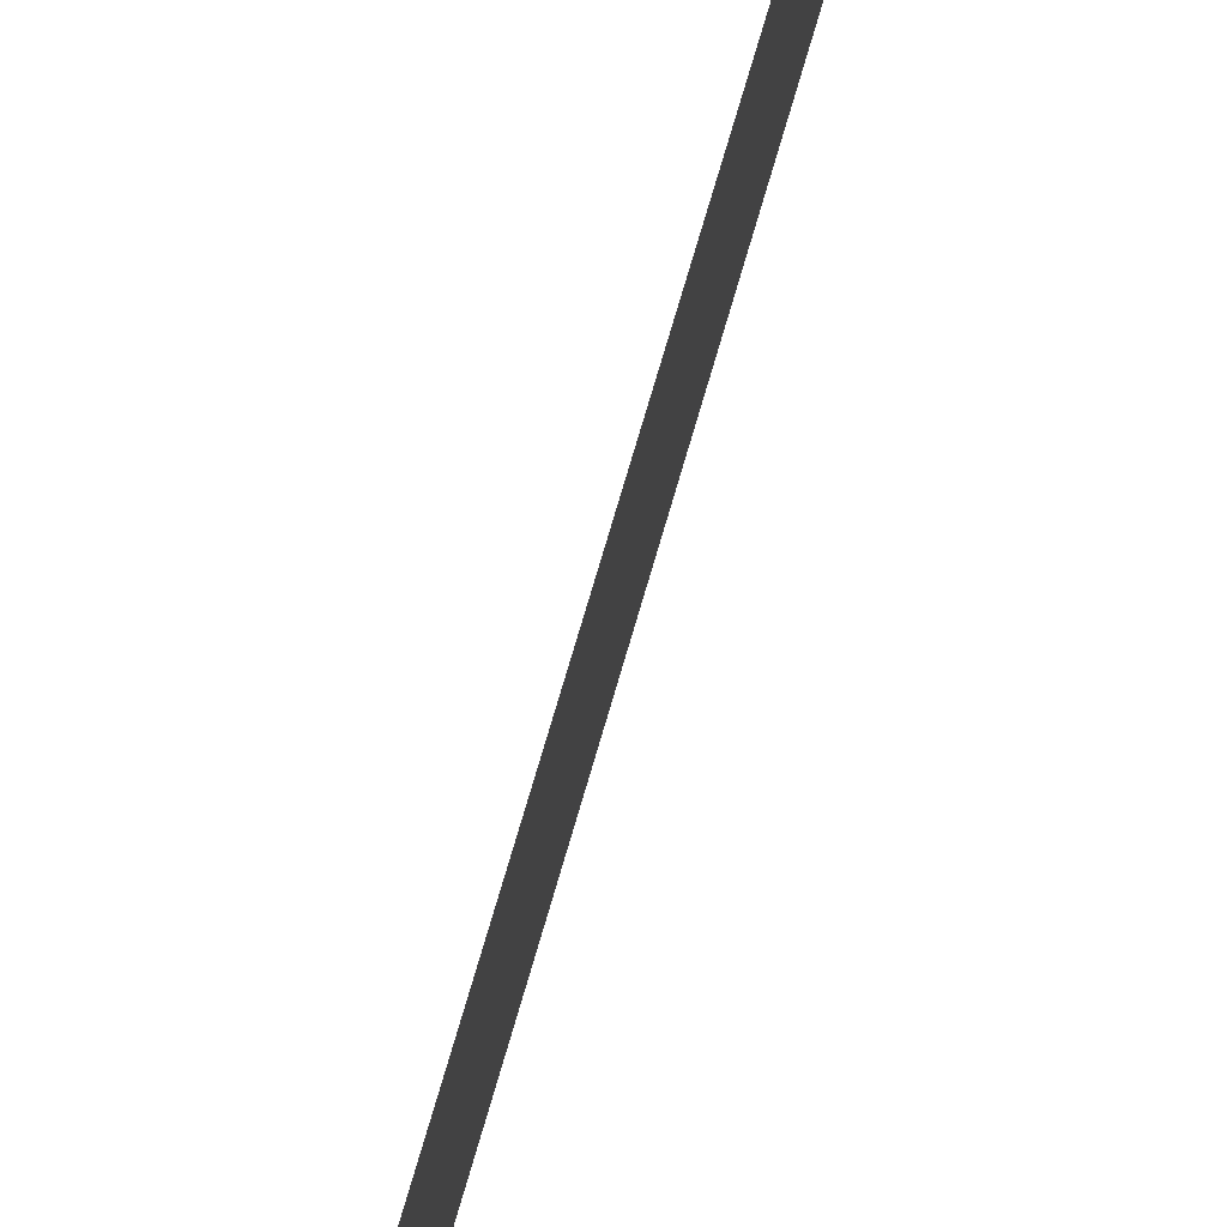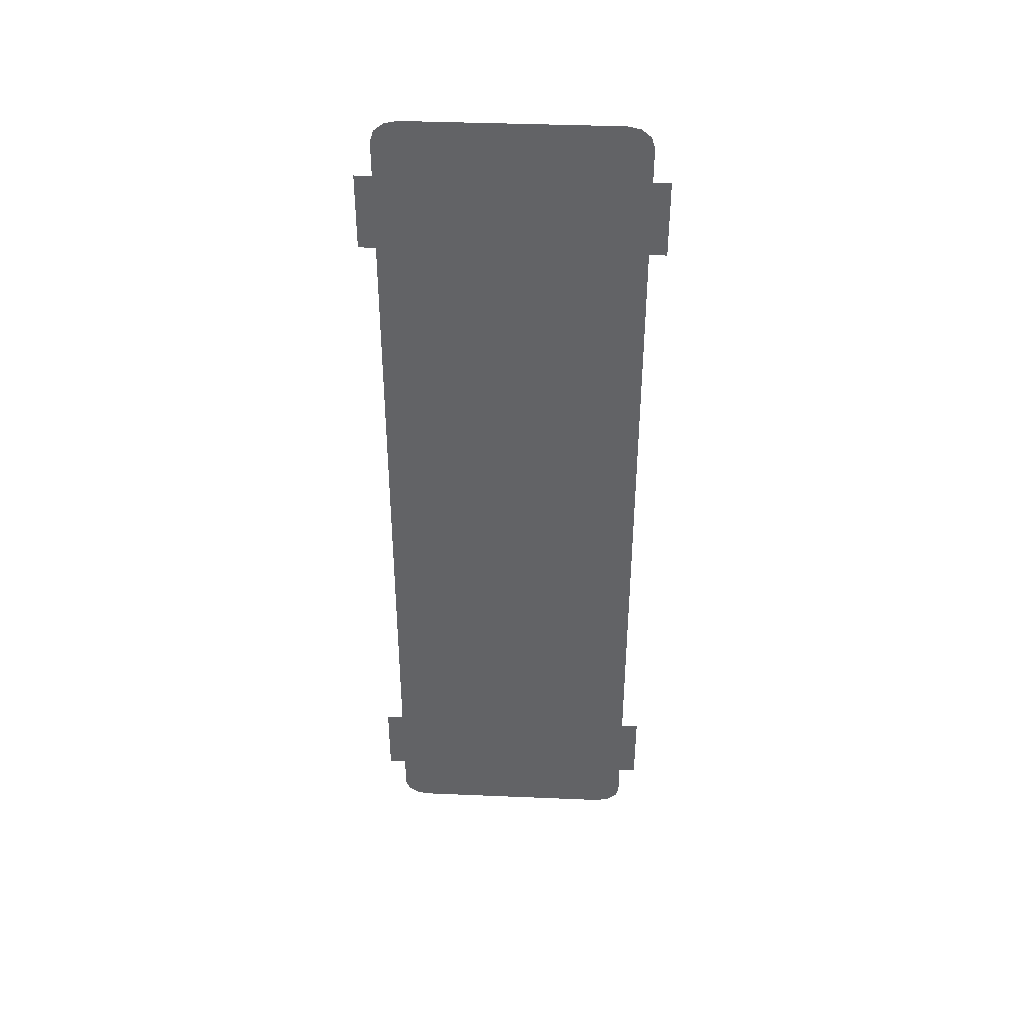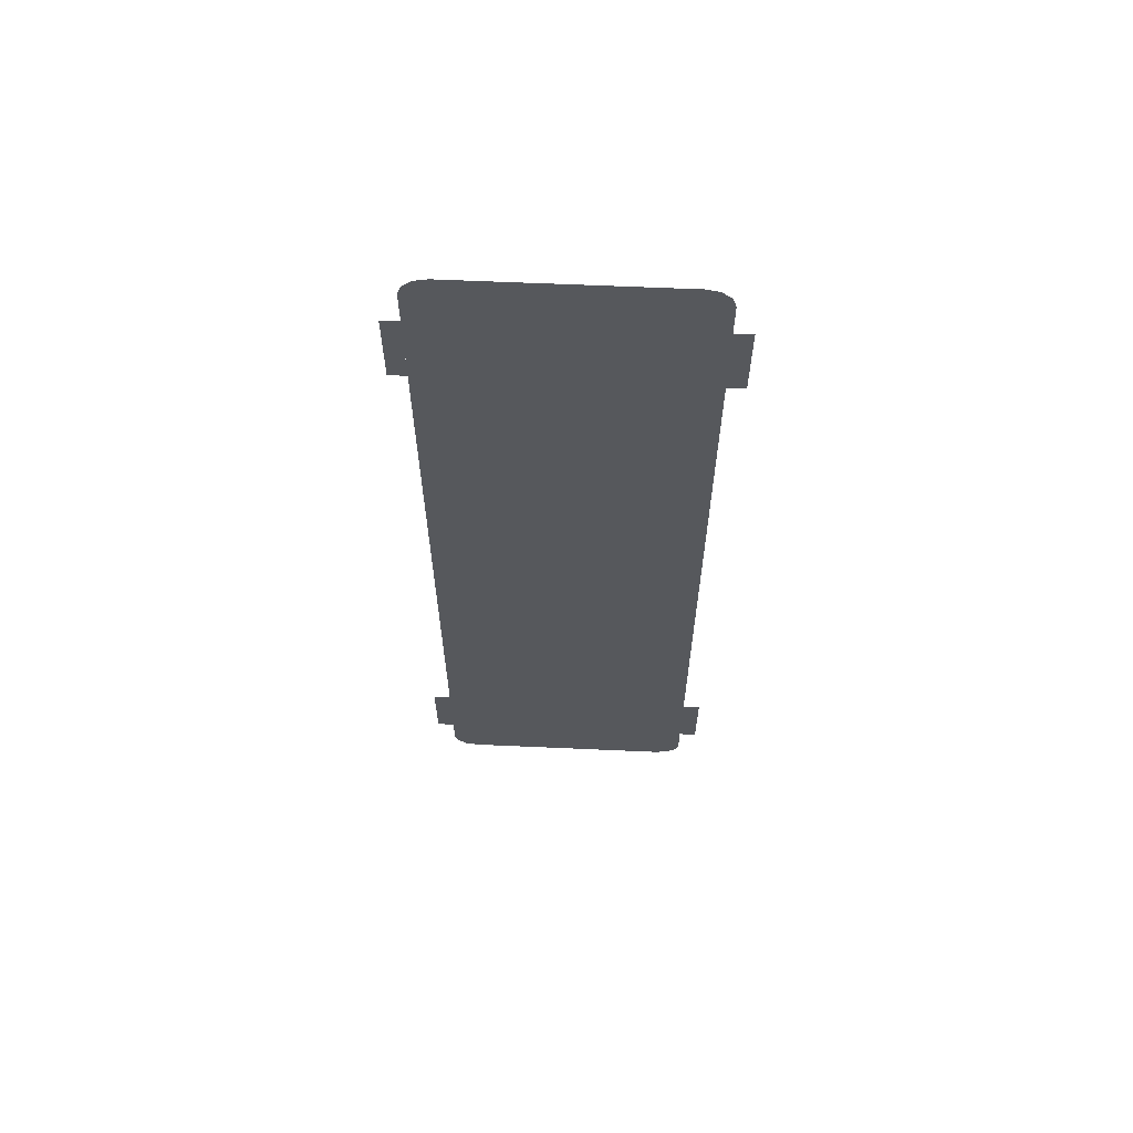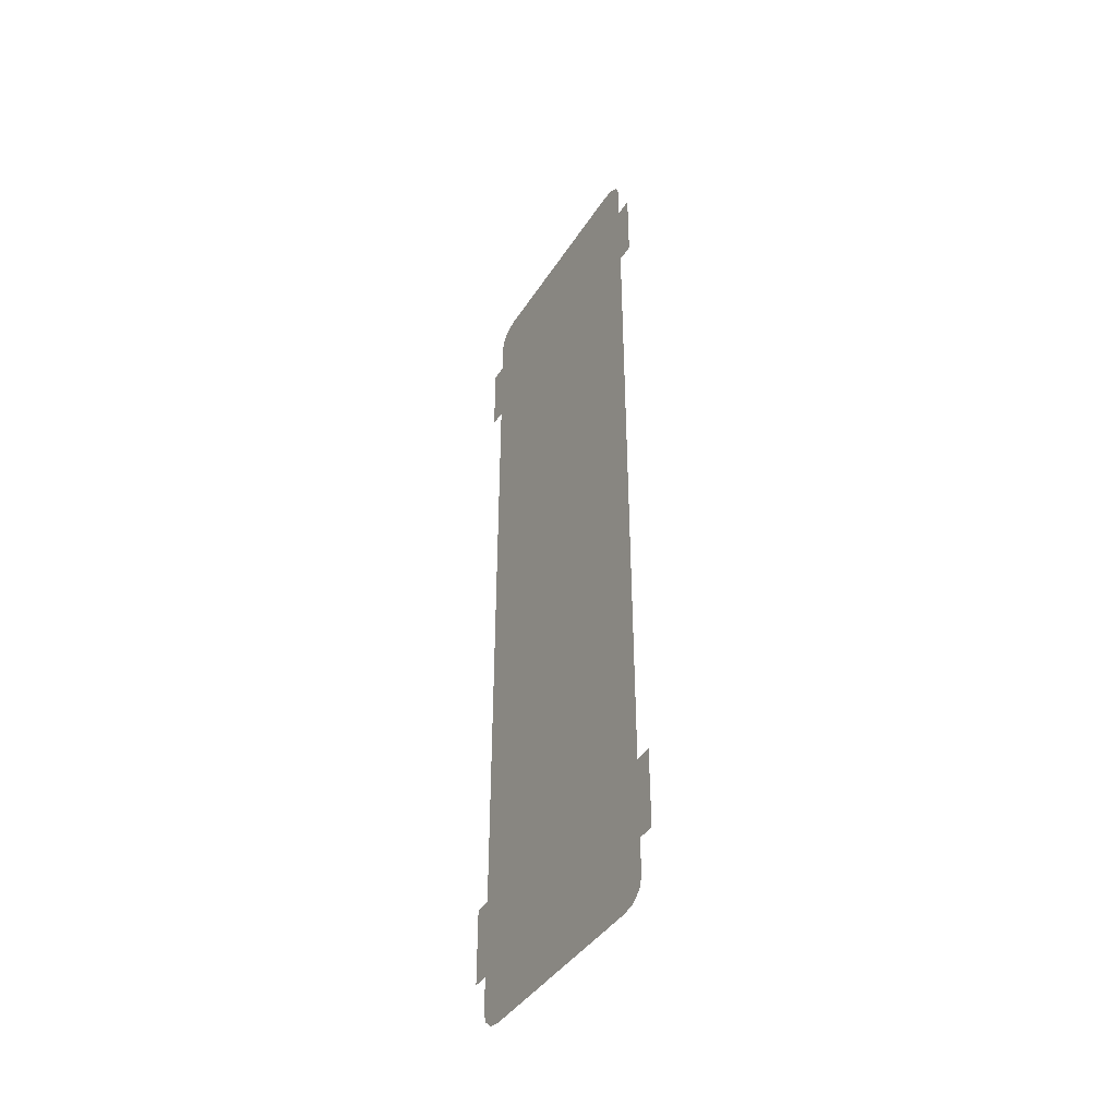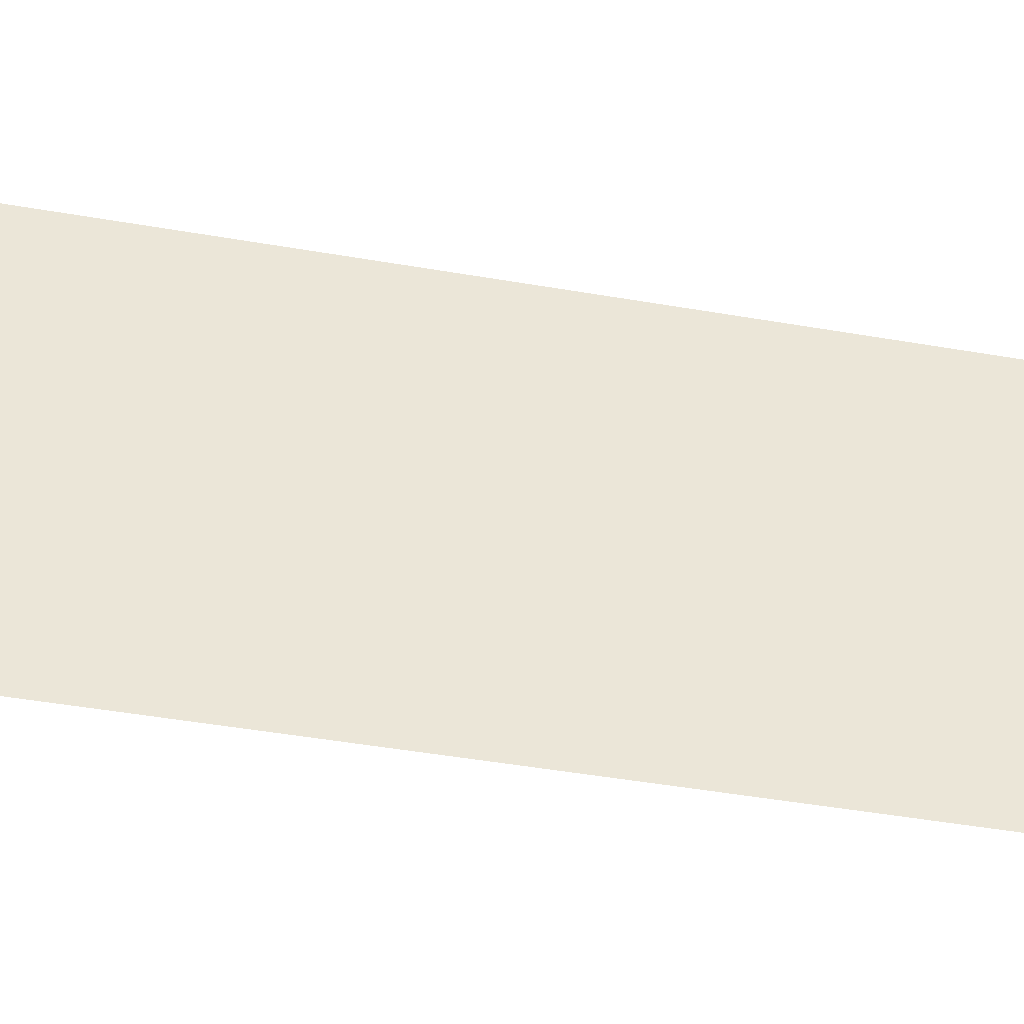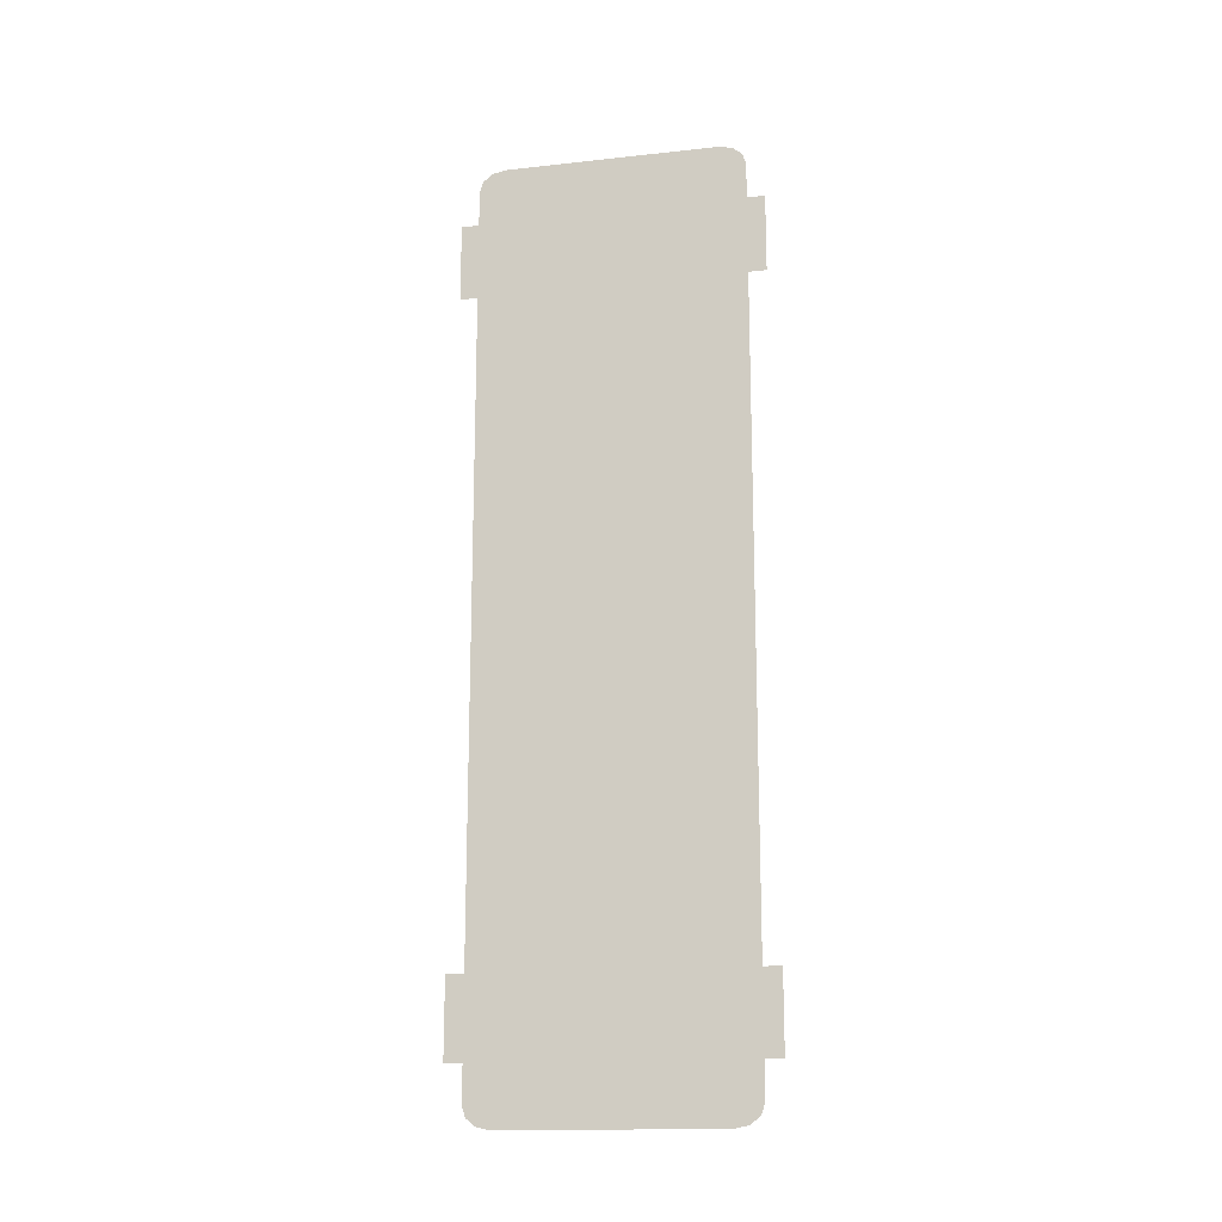
<metadata>
{"format":"obj","ext":"obj","renderer":"f3d","projection":"perspective","resolution":1024,"background":"white","views":[{"elev":76.3,"azim":16.4,"up":"+Y"},{"elev":38.8,"azim":-87.0,"up":"+Z"},{"elev":61.7,"azim":92.6,"up":"+Z"},{"elev":-41.3,"azim":150.1,"up":"+Z"},{"elev":-39.6,"azim":77.3,"up":"+Y"},{"elev":-16.1,"azim":-77.3,"up":"+Z"}]}
</metadata>
<code>
g Black_Plane_below_C_geo03
v -0 0.5778 -1.75
v -0 0.5778 -1.412
v -0 0.6543 -1.412
v -0 0.6543 -1.75
v -0 -0.52 -1.986
v -0 0.4622 -1.998
v -0 -0.4622 -1.998
v -0 0.52 -1.986
v -0 0.5623 -1.952
v -0 -0.5623 -1.952
v -0 -0.5778 -1.907
v -0 0.5778 -1.907
v -0 -0.5778 1.907
v -0 0.5778 1.907
v -0 0.5623 1.953
v -0 -0.5623 1.953
v -0 -0.52 1.986
v -0 0.52 1.986
v -0 0.4622 1.998
v -0 -0.4622 1.998
v -0 -0.6543 -1.75
v -0 -0.6543 -1.412
v -0 -0.5778 -1.412
v -0 -0.5778 -1.75
v -0 0.5778 1.75
v -0 0.6543 1.75
v -0 0.6543 1.412
v -0 0.5778 1.412
v -0 -0.6543 1.75
v -0 -0.5778 1.75
v -0 -0.5778 1.412
v -0 -0.6543 1.412
g Black_Plane_below_C_geo03_0
f 3 2 1
f 4 3 1
f 7 6 5
f 6 8 5
f 5 8 9
f 10 5 9
f 11 10 9
f 12 11 9
f 13 11 12
f 14 13 12
f 13 14 15
f 16 13 15
f 17 16 15
f 18 17 15
f 18 19 17
f 19 20 17
f 23 22 21
f 24 23 21
f 27 26 25
f 28 27 25
f 31 30 29
f 32 31 29

</code>
